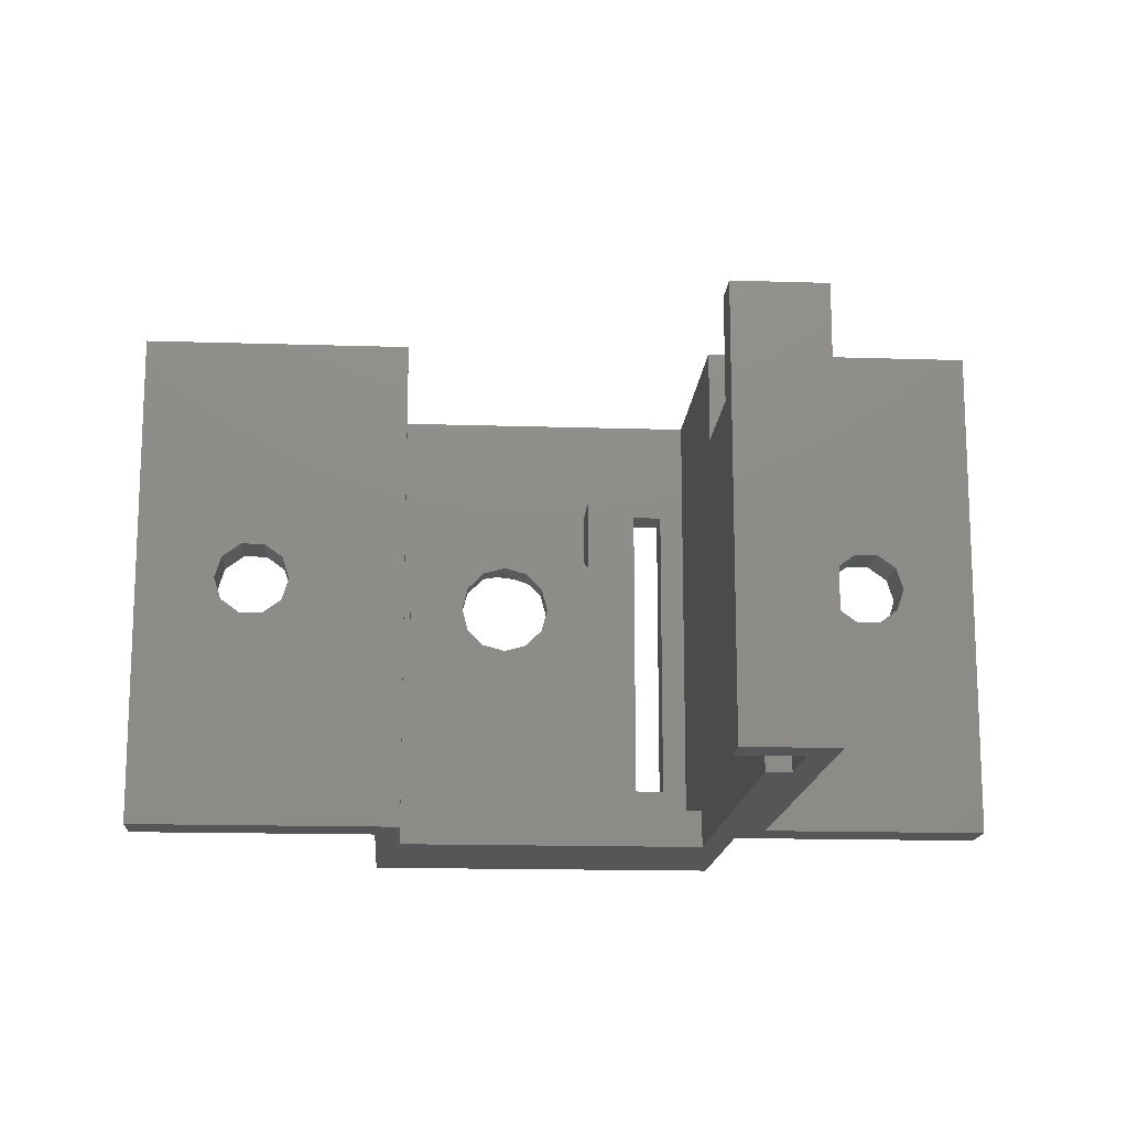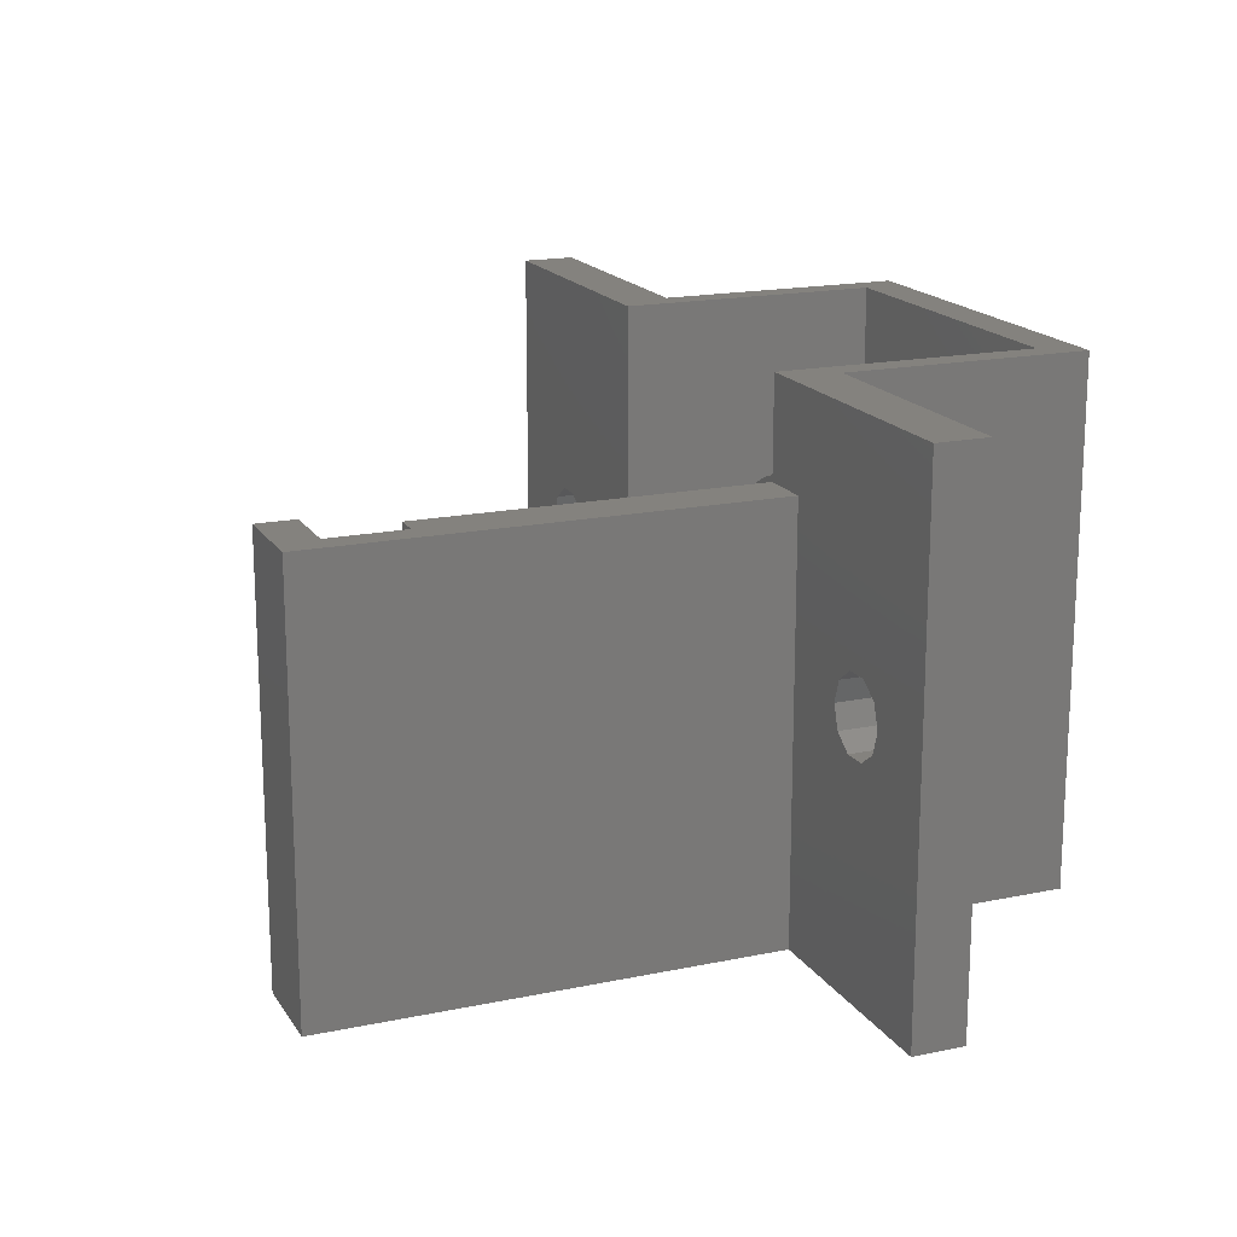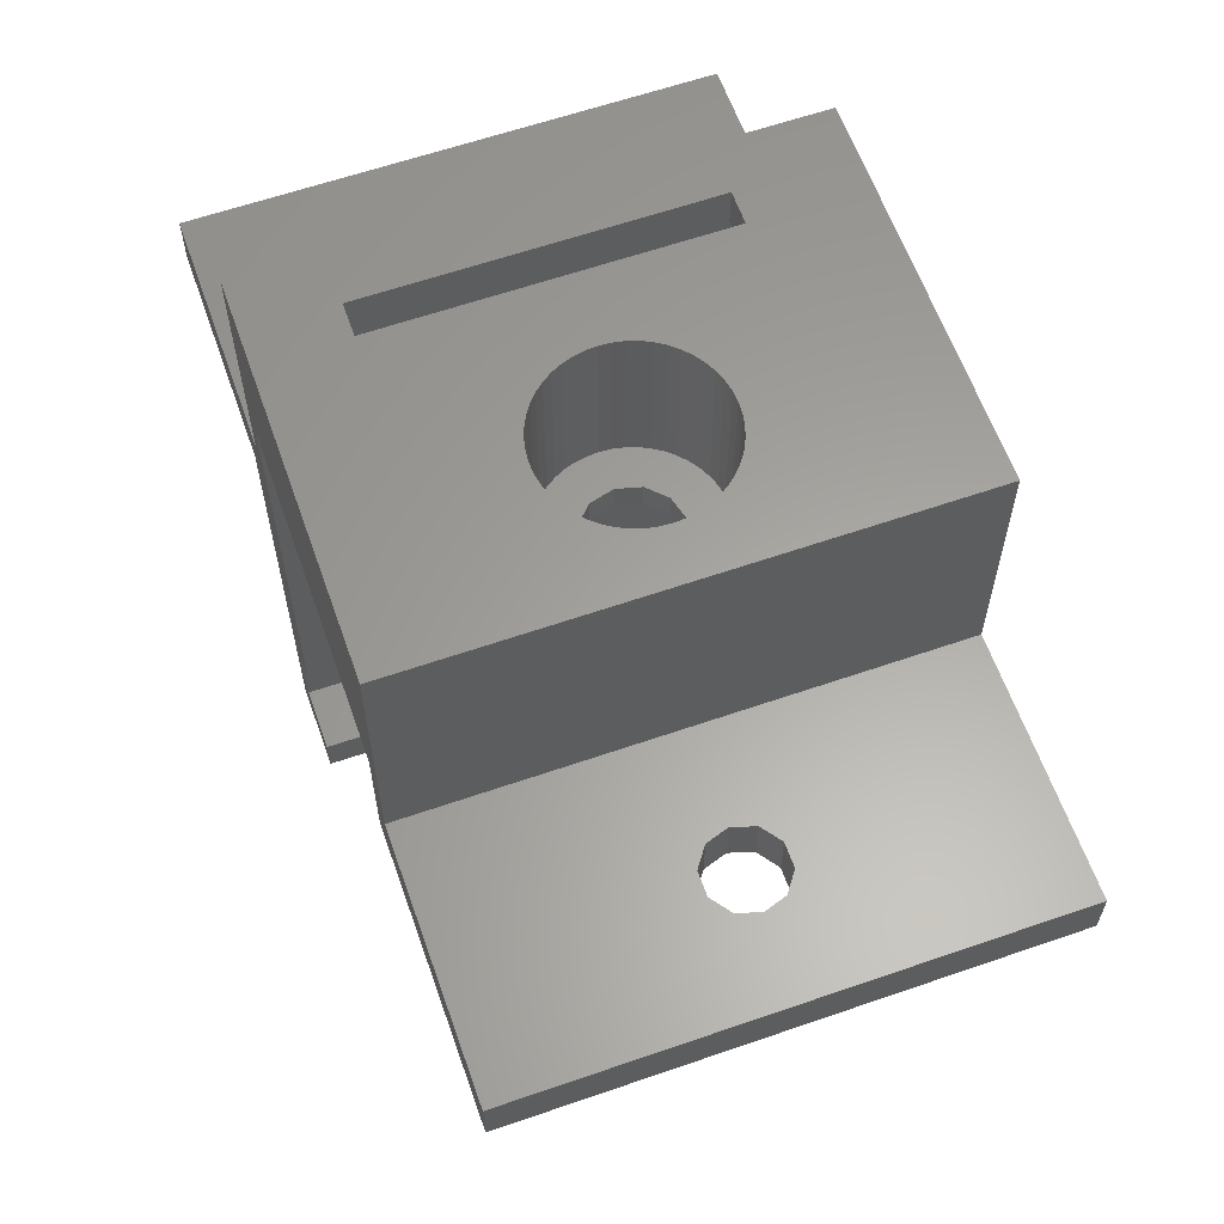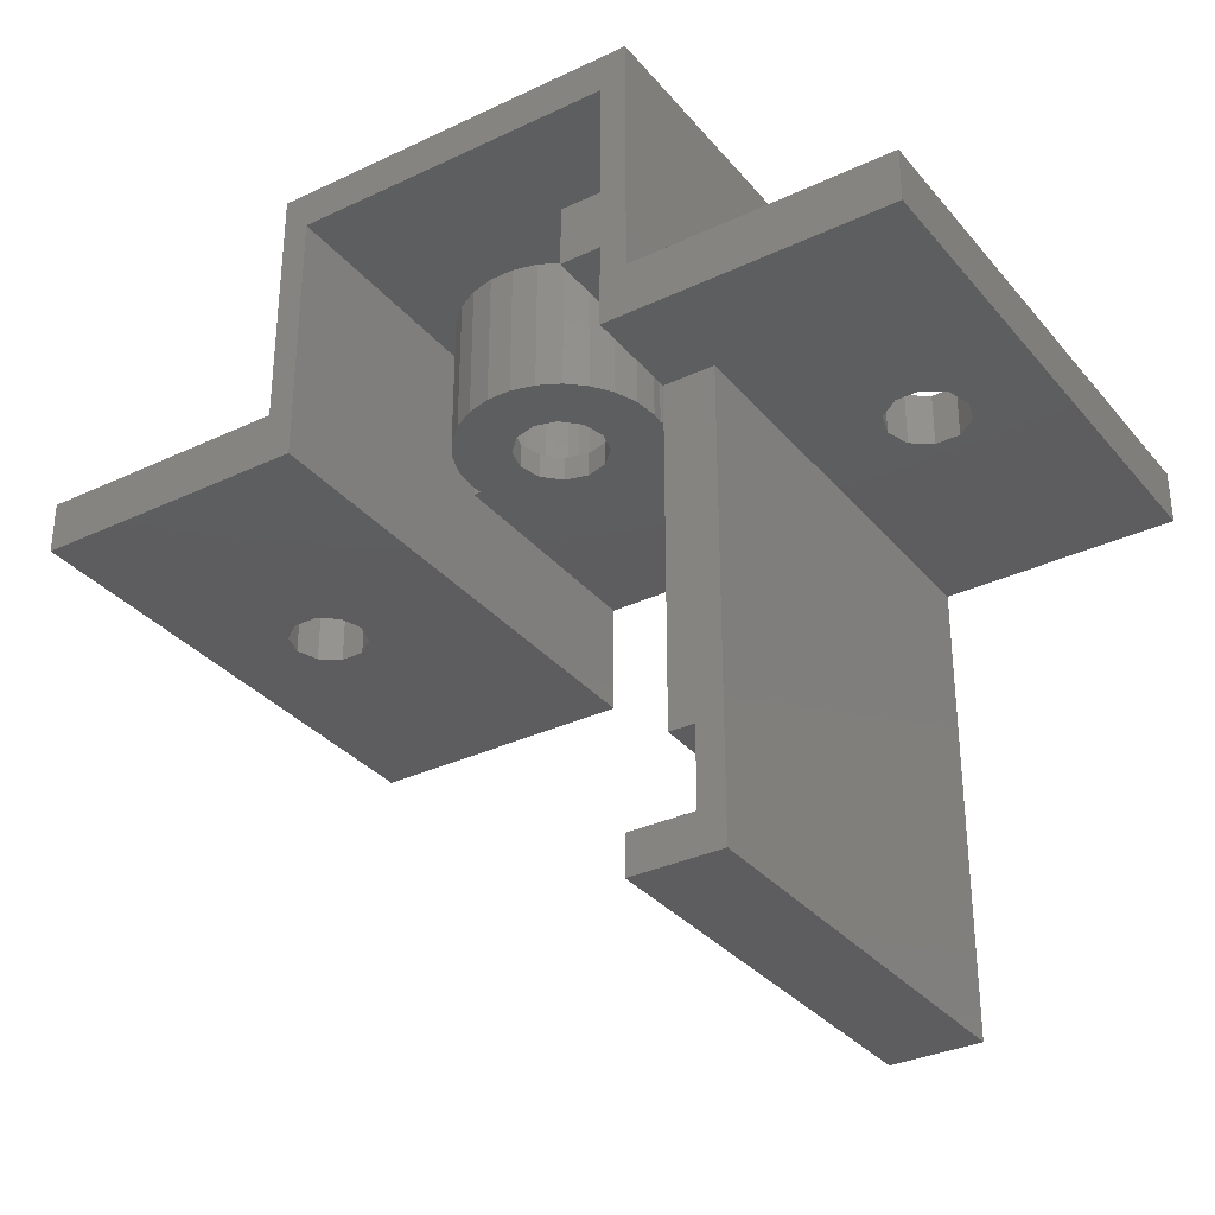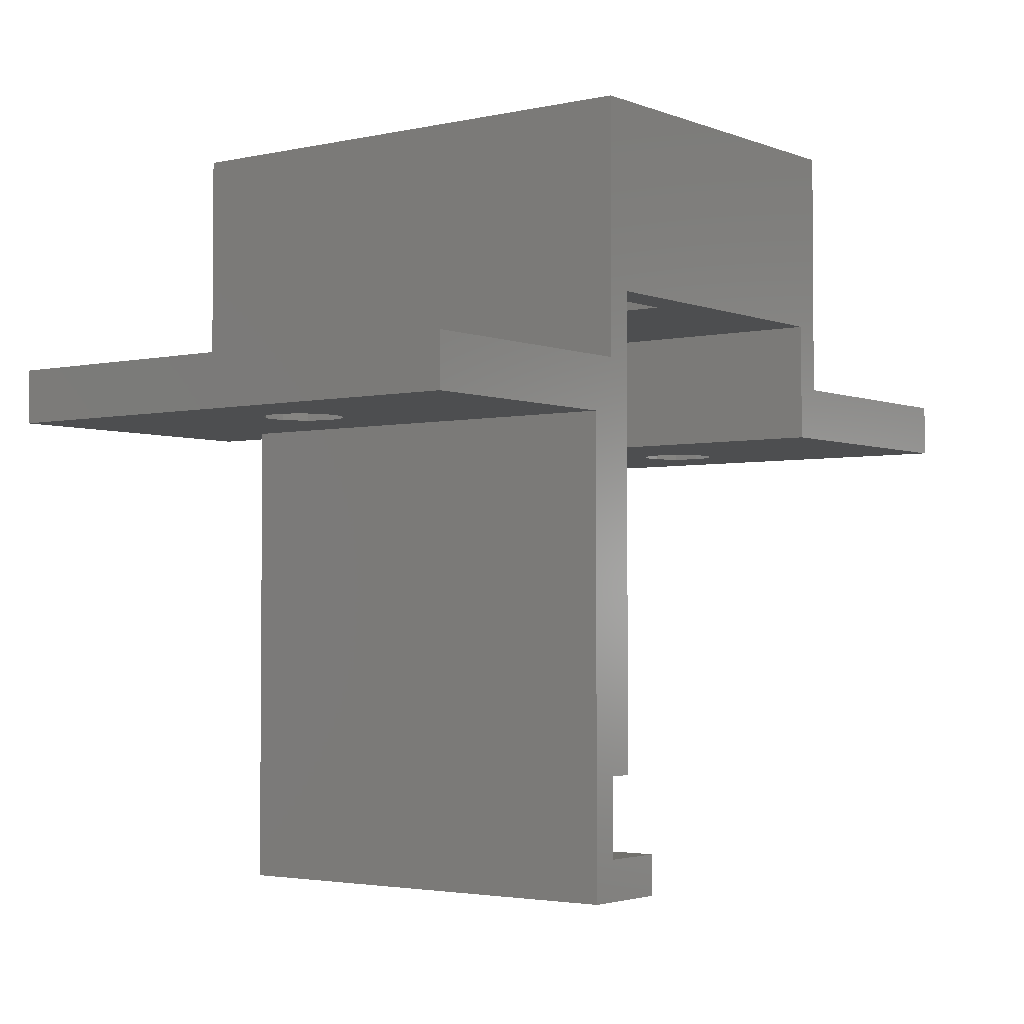
<metadata>
{"format":"stl","ext":"stl","renderer":"f3d","projection":"perspective","resolution":1024,"background":"white","views":[{"elev":-15.2,"azim":-3.9,"up":"+Z"},{"elev":17.5,"azim":67.4,"up":"+Z"},{"elev":61.5,"azim":-109.4,"up":"+Y"},{"elev":-32.9,"azim":33.2,"up":"+Y"},{"elev":-2.9,"azim":127.3,"up":"+Y"}]}
</metadata>
<code>
# stl→obj: 262 verts, 544 faces
v 0 0 0
v 0 0 40
v 0 4 0
v 0 4 40
v 6.823 0 18.24
v 21.5 0 0
v 8.323 0 17.15
v 6.25 0 20
v 10.18 0 17.15
v 6.823 0 21.76
v 8.323 0 22.85
v 11.68 0 18.24
v 21.5 0 40
v 10.18 0 22.85
v 11.68 0 21.76
v 12.25 0 20
v 19.5 4 0
v 19.5 23 0
v 21.5 9 0
v 48.5 23 0
v 46.5 9 0
v 48.5 4 0
v 50.4 0 0
v 68 4 0
v 68 0 0
v 48.4 -26 0
v 50.4 -34.9 0
v 43.4 -34.9 0
v 43.4 -31.9 0
v 48.4 -31.9 0
v 46.5 -26 0
v 11.68 4 21.76
v 19.5 4 40
v 6.25 4 20
v 6.823 4 21.76
v 8.323 4 22.85
v 6.823 4 18.24
v 8.323 4 17.15
v 11.68 4 18.24
v 10.18 4 17.15
v 10.18 4 22.85
v 12.25 4 20
v 48.5 23 40
v 21.5 20 40
v 46.5 20 40
v 48.5 4 40
v 46.5 0 40
v 68 0 40
v 19.5 23 40
v 68 4 40
v 21.5 20 19
v 21.5 9 19
v 37.88 9 19
v 37.77 9 21.91
v 38 9 3
v 46.5 9 3
v 38 9 19
v 22.12 9 19
v 38 9 20
v 37.08 9 23.72
v 35.99 9 25.3
v 34.54 9 26.58
v 32.84 9 27.48
v 31.8 9 23.12
v 33.12 9 21.8
v 30.96 9 27.94
v 26.88 9 21.8
v 28.2 9 23.12
v 25.46 9 26.58
v 26.88 9 18.2
v 22.23 9 21.91
v 22 9 20
v 30 9 23.6
v 27.16 9 27.48
v 24.01 9 25.3
v 22.92 9 23.72
v 26.4 9 20
v 33.6 9 20
v 33.12 9 18.2
v 29.04 9 27.94
v 31.8 9 16.88
v 30 9 16.4
v 28.2 9 16.88
v 46.5 -26 32.5
v 46.5 0 32.5
v 46.5 20 3
v 48.4 -26 32.5
v 48.4 -31.9 32.5
v 43.4 -31.9 32.5
v 43.4 -34.9 32.5
v 50.4 -34.9 32.5
v 50.4 0 32.5
v 62.25 0 20
v 61.68 0 18.24
v 56.82 0 21.76
v 56.82 0 18.24
v 56.25 0 20
v 58.32 0 22.85
v 60.18 0 22.85
v 61.68 0 21.76
v 60.18 0 17.15
v 58.32 0 17.15
v 61.68 4 21.76
v 56.25 4 20
v 56.82 4 18.24
v 58.32 4 17.15
v 60.18 4 17.15
v 62.25 4 20
v 61.68 4 18.24
v 60.18 4 22.85
v 56.82 4 21.76
v 58.32 4 22.85
v 34.6 23 24.6
v 23.5 23 20
v 28.32 23 26.28
v 29.15 23 26.44
v 23.56 23 19.15
v 23.72 23 18.32
v 23.99 23 17.51
v 24.37 23 16.75
v 24.84 23 16.04
v 25.4 23 15.4
v 26.04 23 14.84
v 26.75 23 14.37
v 28.32 23 13.72
v 27.51 23 13.99
v 29.15 23 13.56
v 30 23 13.5
v 30.85 23 13.56
v 31.68 23 13.72
v 42 23 31.5
v 44.5 23 31.5
v 32.49 23 13.99
v 26.04 23 25.16
v 26.75 23 25.63
v 33.25 23 14.37
v 27.51 23 26.01
v 33.96 23 25.16
v 42 23 6.5
v 36.5 23 20
v 36.44 23 20.85
v 36.44 23 19.15
v 30 23 26.5
v 36.28 23 18.32
v 30.85 23 26.44
v 36.01 23 17.51
v 35.63 23 16.75
v 31.68 23 26.28
v 35.16 23 16.04
v 32.49 23 26.01
v 34.6 23 15.4
v 33.25 23 25.63
v 35.63 23 23.25
v 35.16 23 23.96
v 25.4 23 24.6
v 24.84 23 23.96
v 24.37 23 23.25
v 23.99 23 22.49
v 23.72 23 21.68
v 23.56 23 20.85
v 36.01 23 22.49
v 33.96 23 14.84
v 44.5 23 6.5
v 36.28 23 21.68
v 23.56 20 19.15
v 23.59 20 19
v 22 20 20
v 22.92 20 23.72
v 24.01 20 25.3
v 22.23 20 21.91
v 42 20 6.5
v 42 20 31.5
v 41.6 20 31.5
v 25.46 20 26.58
v 27.16 20 27.48
v 29.04 20 27.94
v 30.96 20 27.94
v 32.84 20 27.48
v 34.54 20 26.58
v 35.99 20 25.3
v 37.6 20 31.5
v 37.08 20 23.72
v 37.6 20 22.36
v 41.6 20 3
v 44.5 20 31.5
v 44.5 20 6.5
v 23.5 20 20
v 22.12 20 19
v 37.6 15 22.36
v 37.77 15 21.91
v 38 15 20
v 37.88 15 19
v 38 15 19
v 38 15 3
v 41.6 15 3
v 26.4 11 20
v 26.88 11 21.8
v 26.88 11 18.2
v 28.2 11 16.88
v 30 11 16.4
v 31.8 11 16.88
v 33.12 11 18.2
v 33.6 11 20
v 33.12 11 21.8
v 31.8 11 23.12
v 30 11 23.6
v 28.2 11 23.12
v 23.56 11 20.85
v 23.5 11 20
v 23.56 11 19.15
v 23.72 11 21.68
v 23.99 11 22.49
v 24.37 11 23.25
v 24.84 11 23.96
v 25.4 11 24.6
v 26.04 11 25.16
v 26.75 11 25.63
v 27.51 11 26.01
v 28.32 11 26.28
v 29.15 11 26.44
v 30 11 26.5
v 30.85 11 26.44
v 31.68 11 26.28
v 32.49 11 26.01
v 33.25 11 25.63
v 33.96 11 25.16
v 34.6 11 24.6
v 35.16 11 23.96
v 35.63 11 23.25
v 36.01 11 22.49
v 36.28 11 21.68
v 36.44 11 20.85
v 36.5 11 20
v 36.44 20 19.15
v 36.5 20 20
v 36.44 11 19.15
v 36.41 20 19
v 36.28 11 18.32
v 36.01 11 17.51
v 35.63 11 16.75
v 35.16 11 16.04
v 34.6 11 15.4
v 33.96 11 14.84
v 33.25 11 14.37
v 32.49 11 13.99
v 31.68 11 13.72
v 30.85 11 13.56
v 30 11 13.5
v 29.15 11 13.56
v 28.32 11 13.72
v 27.51 11 13.99
v 26.75 11 14.37
v 26.04 11 14.84
v 25.4 11 15.4
v 24.84 11 16.04
v 24.37 11 16.75
v 23.99 11 17.51
v 23.72 11 18.32
v 41.6 15 31.5
v 37.6 15 31.5
v 37.6 20 19
v 37.6 20 20
f 1 2 3
f 3 2 4
f 5 1 6
f 7 5 6
f 8 1 5
f 2 1 8
f 9 7 6
f 2 10 11
f 12 9 6
f 13 2 14
f 13 15 6
f 13 14 15
f 15 16 6
f 16 12 6
f 8 10 2
f 11 14 2
f 1 3 6
f 6 3 17
f 6 17 18
f 19 18 20
f 21 20 22
f 23 24 25
f 22 23 26
f 22 24 23
f 27 28 29
f 21 22 26
f 23 27 30
f 23 30 26
f 19 20 21
f 6 18 19
f 30 27 29
f 21 26 31
f 32 4 33
f 3 4 34
f 35 4 36
f 3 34 37
f 3 37 17
f 38 17 37
f 39 17 40
f 38 40 17
f 41 4 32
f 17 39 33
f 36 4 41
f 39 42 33
f 42 32 33
f 34 4 35
f 4 2 13
f 33 4 13
f 43 44 45
f 46 45 47
f 46 43 45
f 48 46 47
f 49 44 43
f 44 33 13
f 49 33 44
f 50 46 48
f 13 6 19
f 51 13 52
f 52 13 19
f 44 13 51
f 5 37 34
f 8 5 34
f 7 38 37
f 5 7 37
f 9 40 38
f 7 9 38
f 12 39 40
f 9 12 40
f 42 39 16
f 16 39 12
f 42 16 32
f 32 16 15
f 32 15 41
f 41 15 14
f 41 14 36
f 36 14 11
f 36 11 35
f 35 11 10
f 34 35 10
f 8 34 10
f 53 54 55
f 21 56 55
f 19 21 55
f 57 53 55
f 58 52 55
f 59 54 53
f 54 60 55
f 60 61 55
f 61 62 55
f 62 63 55
f 64 65 66
f 67 68 69
f 70 71 55
f 71 72 55
f 72 58 55
f 52 19 55
f 68 73 74
f 75 76 77
f 69 75 67
f 74 69 68
f 78 79 55
f 80 74 73
f 66 80 64
f 81 82 55
f 63 66 65
f 63 78 55
f 63 65 78
f 79 81 55
f 73 64 80
f 82 83 55
f 77 67 75
f 76 71 70
f 83 70 55
f 70 77 76
f 31 84 21
f 21 84 85
f 21 85 47
f 56 47 45
f 21 47 56
f 56 45 86
f 84 31 26
f 87 84 26
f 30 88 26
f 26 88 87
f 29 89 30
f 30 89 88
f 28 90 29
f 29 90 89
f 90 28 27
f 91 90 27
f 91 27 23
f 92 91 23
f 47 85 92
f 93 94 25
f 95 48 47
f 23 96 92
f 23 25 96
f 96 97 92
f 98 48 95
f 99 48 98
f 100 48 99
f 94 101 25
f 93 48 100
f 25 48 93
f 101 102 25
f 102 96 25
f 92 95 47
f 97 95 92
f 48 25 24
f 50 48 24
f 103 46 50
f 22 46 104
f 22 104 105
f 22 105 24
f 106 24 105
f 107 24 106
f 103 50 108
f 24 107 109
f 24 109 108
f 24 108 50
f 110 46 103
f 111 46 112
f 112 46 110
f 104 46 111
f 46 22 20
f 43 46 20
f 113 49 43
f 18 49 114
f 115 49 116
f 18 114 117
f 18 117 118
f 18 118 119
f 18 119 120
f 18 120 121
f 18 121 122
f 18 122 123
f 18 123 124
f 18 124 20
f 125 20 126
f 127 20 125
f 128 20 127
f 129 20 128
f 130 20 129
f 131 43 132
f 130 133 20
f 134 49 135
f 133 136 20
f 135 49 137
f 137 49 115
f 138 49 113
f 139 140 141
f 139 142 140
f 116 49 143
f 139 144 142
f 143 49 145
f 139 146 144
f 139 147 146
f 145 49 148
f 139 149 147
f 148 49 150
f 139 151 149
f 150 49 152
f 131 153 43
f 152 49 138
f 153 154 43
f 154 113 43
f 155 49 134
f 156 49 155
f 157 49 156
f 158 49 157
f 159 49 158
f 160 49 159
f 114 49 160
f 161 153 131
f 139 162 151
f 136 162 139
f 136 139 20
f 20 163 43
f 163 132 43
f 126 20 124
f 139 141 164
f 139 164 161
f 139 161 131
f 163 20 139
f 17 33 18
f 18 33 49
f 165 51 166
f 167 51 165
f 44 51 167
f 168 169 44
f 44 167 170
f 171 172 173
f 44 170 168
f 174 44 169
f 175 44 174
f 176 44 175
f 177 44 176
f 178 44 177
f 179 44 178
f 180 44 179
f 181 44 180
f 181 180 182
f 181 182 183
f 173 44 181
f 45 44 173
f 171 173 184
f 86 171 184
f 45 173 172
f 45 185 86
f 45 172 185
f 86 186 171
f 185 186 86
f 187 167 165
f 51 52 58
f 166 51 188
f 188 51 58
f 72 167 58
f 58 167 188
f 72 71 167
f 167 71 170
f 71 76 170
f 170 76 168
f 76 75 168
f 168 75 169
f 169 75 69
f 174 169 69
f 174 69 74
f 175 174 74
f 175 74 80
f 176 175 80
f 176 80 66
f 177 176 66
f 177 66 63
f 178 177 63
f 178 63 62
f 179 178 62
f 179 62 61
f 180 179 61
f 180 61 60
f 182 180 60
f 182 60 54
f 189 182 54
f 190 189 54
f 189 183 182
f 190 54 59
f 191 190 59
f 59 53 192
f 191 59 192
f 192 53 57
f 193 192 57
f 57 55 194
f 193 57 194
f 194 55 56
f 195 194 56
f 86 195 56
f 184 195 86
f 196 197 67
f 77 196 67
f 70 198 196
f 77 70 196
f 83 199 198
f 70 83 198
f 82 200 199
f 83 82 199
f 81 201 200
f 82 81 200
f 202 201 79
f 79 201 81
f 203 202 78
f 78 202 79
f 203 78 204
f 204 78 65
f 204 65 205
f 205 65 64
f 205 64 206
f 206 64 73
f 206 73 207
f 207 73 68
f 197 207 68
f 67 197 68
f 89 90 91
f 87 88 91
f 88 89 91
f 92 87 91
f 92 84 87
f 85 84 92
f 96 105 104
f 97 96 104
f 102 106 105
f 96 102 105
f 101 107 106
f 102 101 106
f 94 109 107
f 101 94 107
f 108 109 93
f 93 109 94
f 108 93 103
f 103 93 100
f 103 100 110
f 110 100 99
f 110 99 112
f 112 99 98
f 112 98 111
f 111 98 95
f 104 111 95
f 97 104 95
f 114 160 208
f 209 114 208
f 210 165 187
f 209 210 187
f 165 117 187
f 117 114 187
f 114 209 187
f 160 159 211
f 208 160 211
f 159 158 212
f 211 159 212
f 158 157 213
f 212 158 213
f 157 156 214
f 213 157 214
f 156 155 215
f 214 156 215
f 134 216 155
f 155 216 215
f 135 217 134
f 134 217 216
f 137 218 135
f 135 218 217
f 115 219 137
f 137 219 218
f 116 220 115
f 115 220 219
f 143 221 116
f 116 221 220
f 145 222 143
f 143 222 221
f 148 223 145
f 145 223 222
f 150 224 148
f 148 224 223
f 152 225 150
f 150 225 224
f 138 226 152
f 152 226 225
f 113 227 138
f 138 227 226
f 154 228 113
f 113 228 227
f 153 229 154
f 154 229 228
f 161 230 153
f 153 230 229
f 164 231 161
f 161 231 230
f 141 232 164
f 164 232 231
f 140 233 141
f 141 233 232
f 234 233 235
f 140 142 235
f 140 235 233
f 233 234 236
f 235 142 234
f 234 237 236
f 236 237 144
f 142 237 234
f 144 237 142
f 236 144 238
f 144 146 238
f 238 146 239
f 146 147 239
f 239 147 240
f 147 149 240
f 240 149 241
f 149 151 241
f 241 151 242
f 242 151 162
f 243 242 162
f 243 162 136
f 244 243 136
f 244 136 133
f 245 244 133
f 245 133 130
f 246 245 130
f 246 130 129
f 247 246 129
f 247 129 128
f 248 247 128
f 248 128 127
f 249 248 127
f 249 127 125
f 250 249 125
f 250 125 126
f 251 250 126
f 251 126 124
f 252 251 124
f 252 124 123
f 253 252 123
f 253 123 122
f 254 253 122
f 254 122 121
f 255 254 121
f 255 121 120
f 256 255 120
f 256 120 119
f 257 256 119
f 257 119 118
f 258 257 118
f 258 118 117
f 166 258 117
f 165 166 117
f 210 258 165
f 166 165 258
f 139 131 172
f 171 139 172
f 132 185 131
f 131 185 172
f 132 163 185
f 185 163 186
f 186 163 139
f 171 186 139
f 259 195 184
f 173 259 184
f 181 260 259
f 173 181 259
f 189 260 183
f 183 260 181
f 167 187 188
f 188 187 165
f 188 165 166
f 191 195 260
f 260 189 190
f 193 195 191
f 191 260 190
f 192 193 191
f 194 195 193
f 195 259 260
f 211 212 208
f 208 212 213
f 208 213 214
f 208 214 215
f 208 215 216
f 208 216 217
f 208 217 218
f 208 218 219
f 208 219 220
f 208 220 221
f 208 221 222
f 208 222 223
f 208 223 224
f 208 224 225
f 206 225 226
f 205 227 228
f 206 227 205
f 196 208 197
f 204 230 231
f 205 229 230
f 205 230 204
f 203 233 236
f 204 232 233
f 204 233 203
f 202 239 240
f 201 241 242
f 200 244 245
f 201 244 200
f 208 246 247
f 208 247 248
f 208 248 249
f 208 249 250
f 208 250 251
f 208 251 252
f 208 252 253
f 208 253 254
f 208 254 255
f 208 255 256
f 208 256 257
f 208 257 258
f 208 258 210
f 208 210 209
f 200 245 246
f 208 198 199
f 208 199 246
f 200 246 199
f 203 236 238
f 204 231 232
f 205 228 229
f 206 226 227
f 207 225 206
f 197 208 207
f 208 225 207
f 198 208 196
f 203 238 239
f 203 239 202
f 201 242 243
f 202 240 241
f 202 241 201
f 201 243 244
f 237 234 261
f 261 234 235
f 261 235 262
f 234 237 261
f 235 234 262
f 262 234 261

</code>
